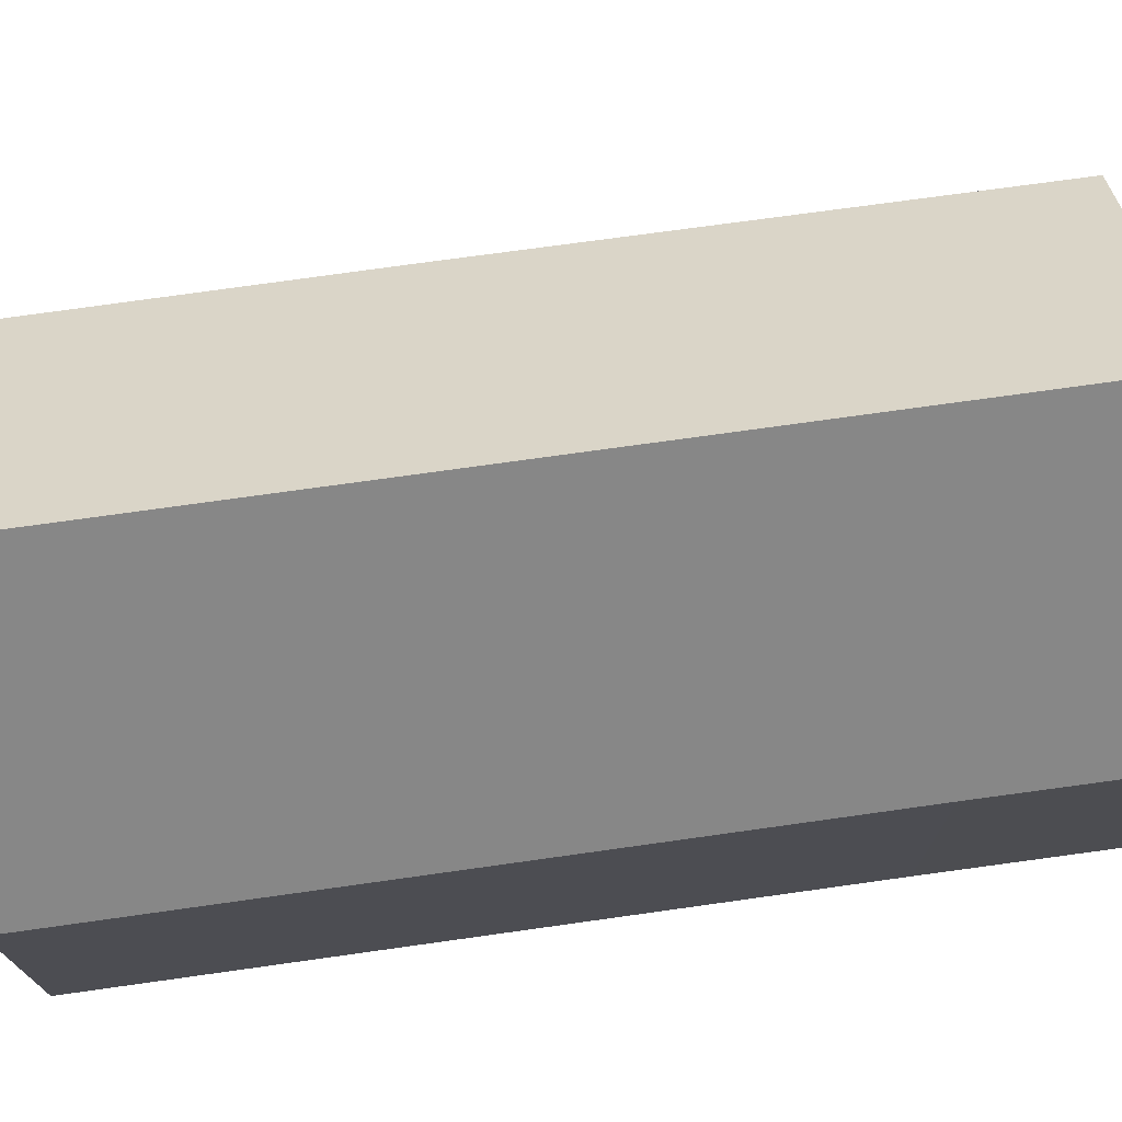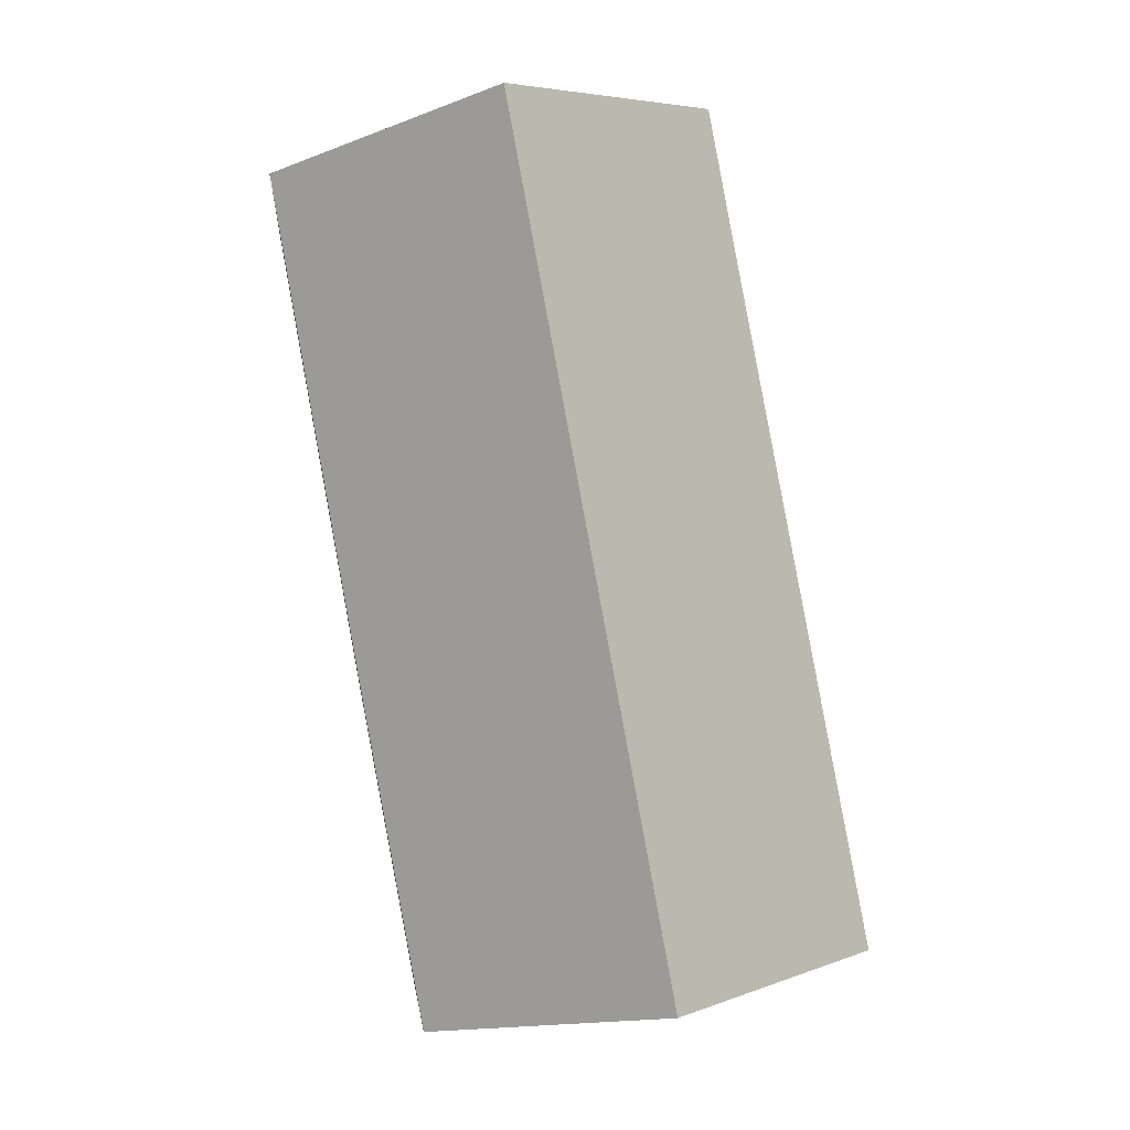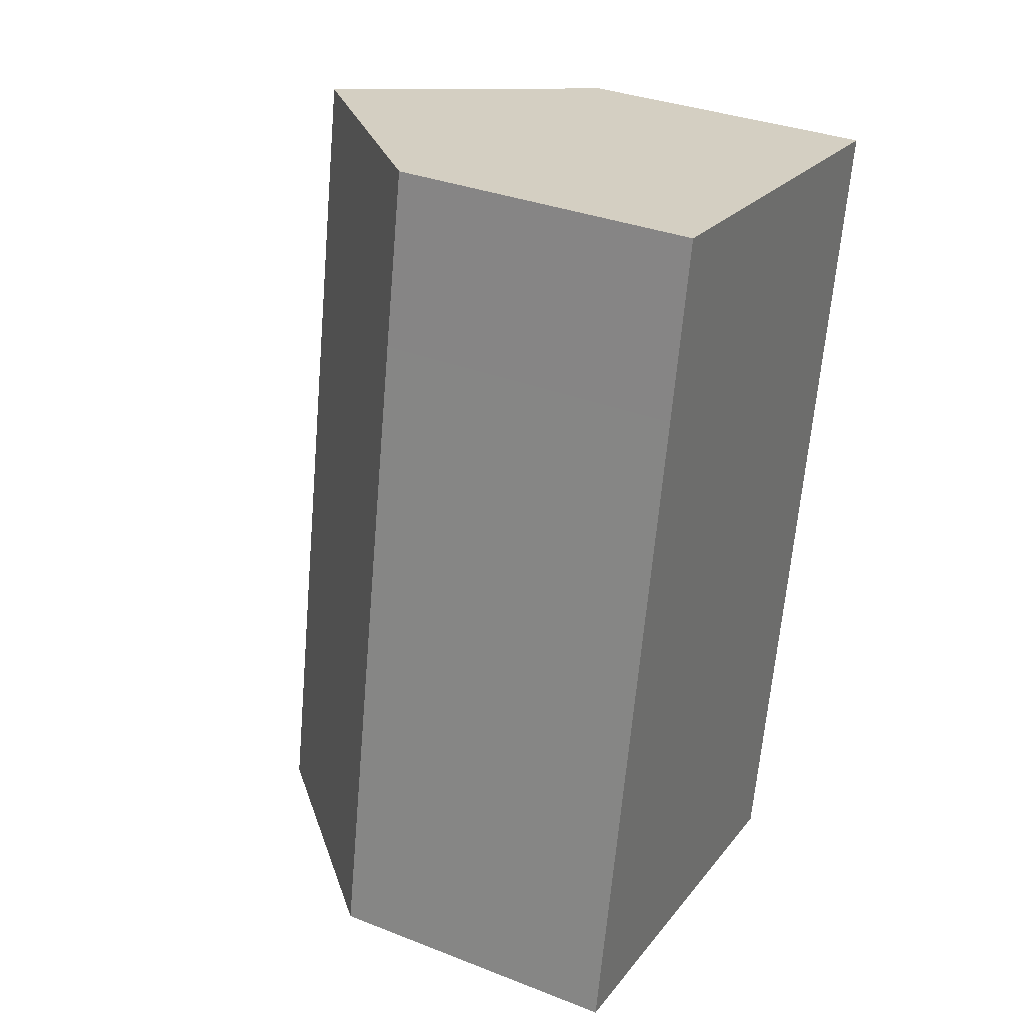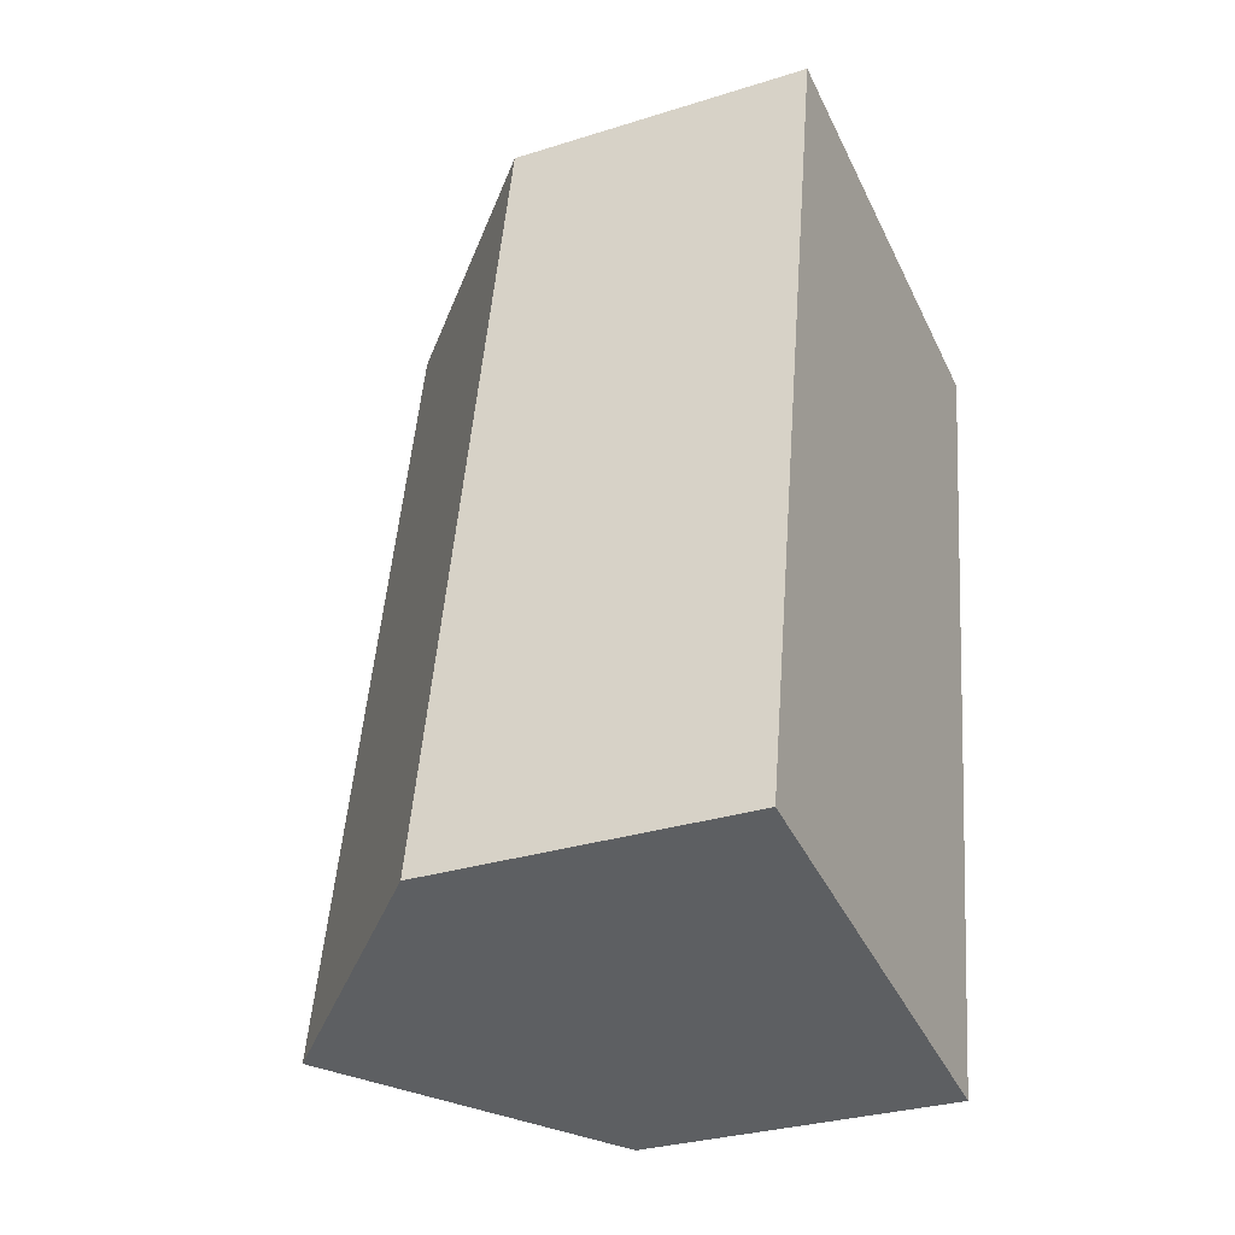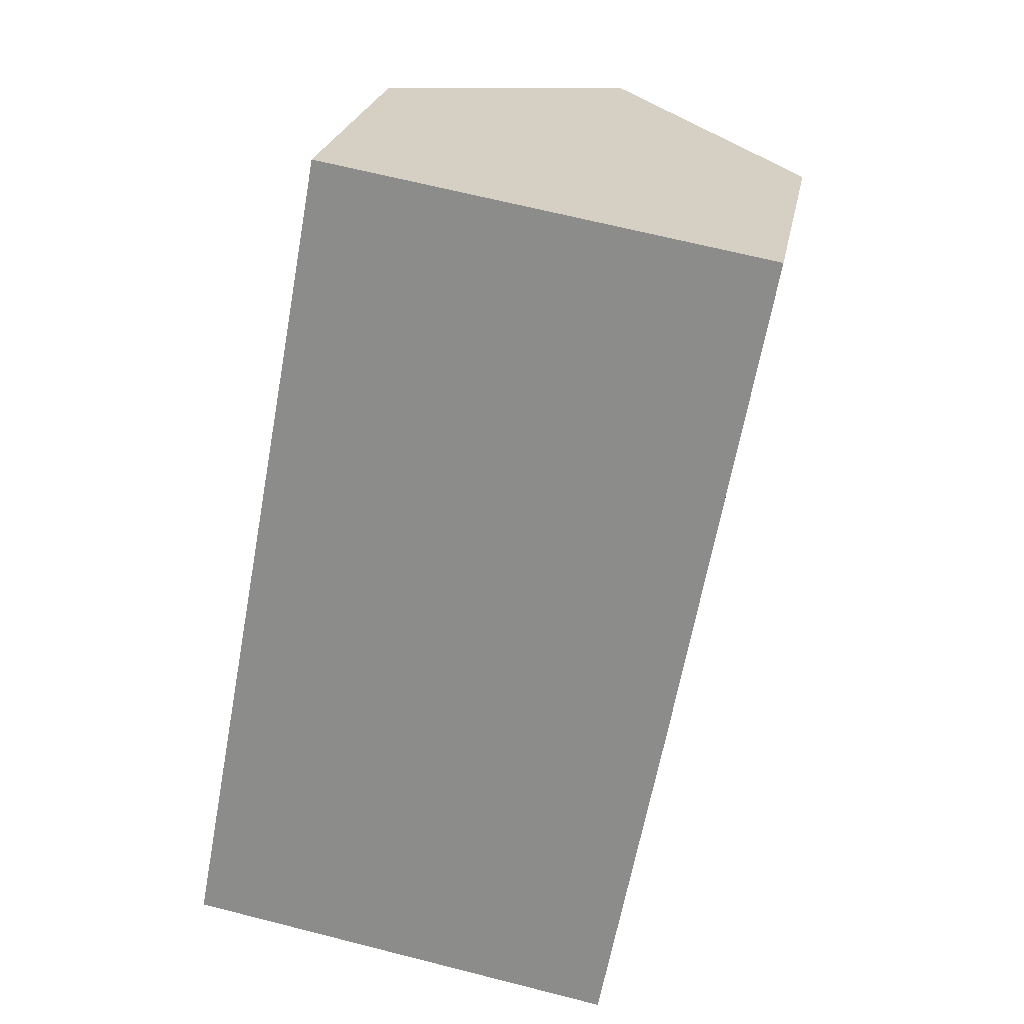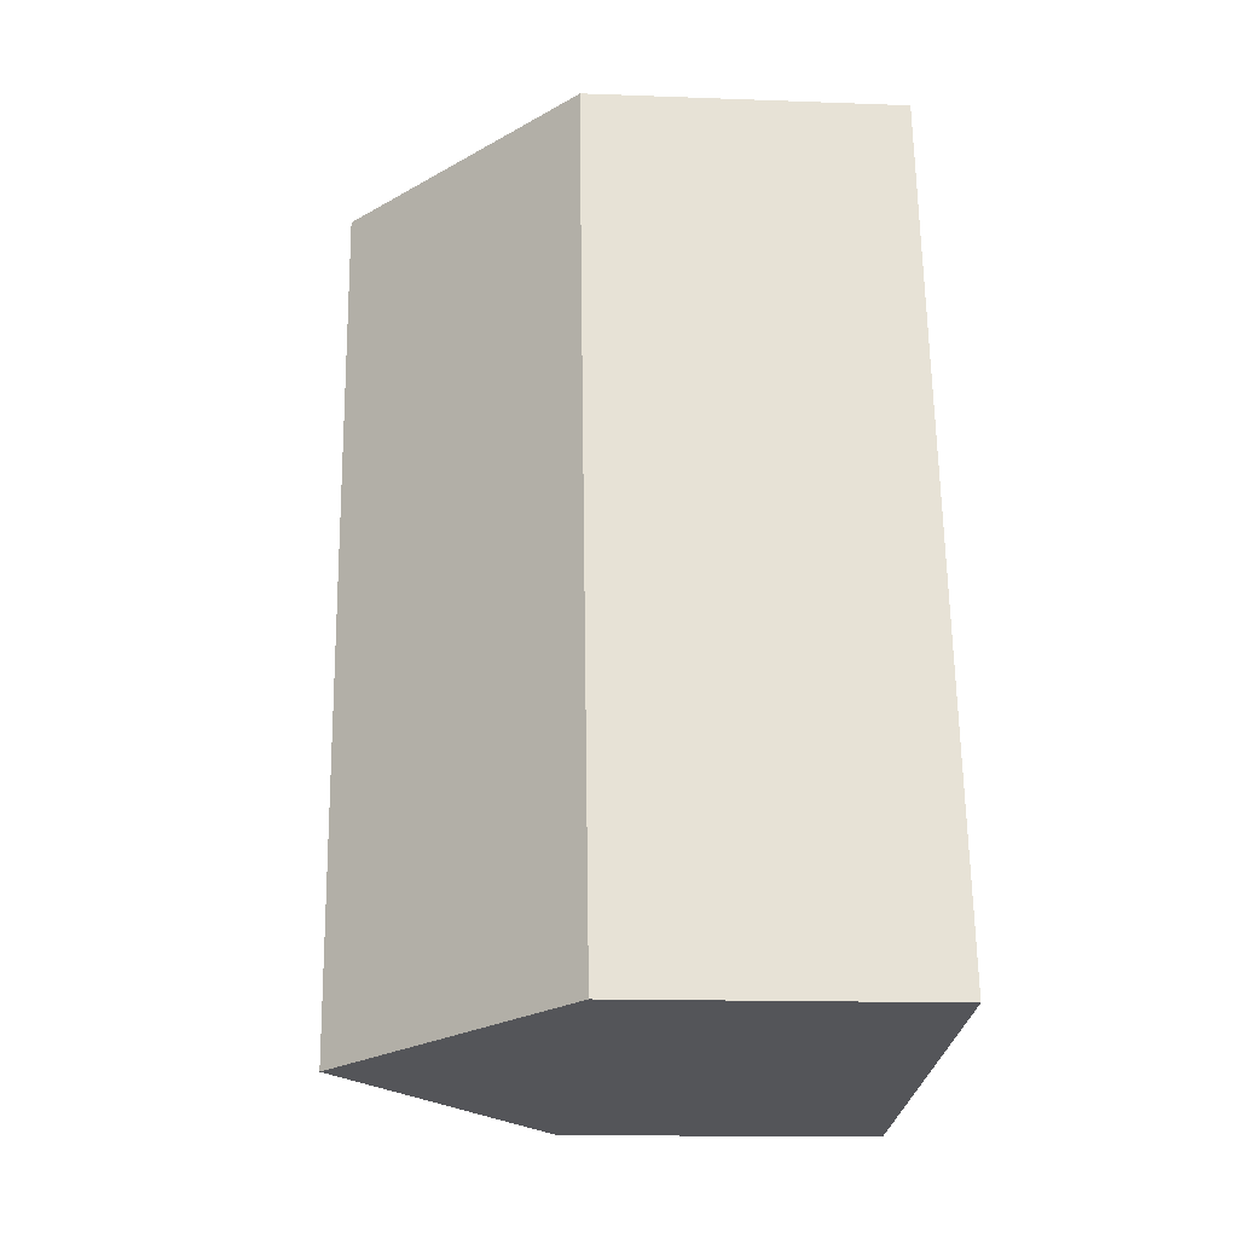
<metadata>
{"format":"obj","ext":"obj","renderer":"f3d","projection":"perspective","resolution":1024,"background":"white","views":[{"elev":74.7,"azim":-87.4,"up":"+Y"},{"elev":-3.9,"azim":175.0,"up":"+Z"},{"elev":33.7,"azim":-62.0,"up":"+Z"},{"elev":-30.8,"azim":-65.7,"up":"+Z"},{"elev":23.9,"azim":10.4,"up":"+Z"},{"elev":-15.1,"azim":-94.5,"up":"+Z"}]}
</metadata>
<code>
v  3.994 7.475 19.67
v  2.915 7.169 15.62
v  3.666 7.158 19.73
v  8.808 12.13 18.84
v  5.143 12.13 -0.879
v  0.341 7.488 -0.058
v  0 7.158 4.383e-16
v  9.788 7.638 -1.673
v  11.8 7.127 6.203
v  10.29 7.152 -1.759
v  11.91 7.129 6.845
v  12.18 7.133 8.29
v  13.94 7.164 17.96
v  13.45 7.646 18.05
v  10.29 1.077e-16 -1.759
v  9.788 1.024e-16 -1.673
v  5.143 5.382e-17 -0.879
v  0.341 3.551e-18 -0.058
v  0 0 0
v  2.915 -9.565e-16 15.62
v  3.666 -1.208e-15 19.73
v  3.994 -1.204e-15 19.67
v  8.808 -1.154e-15 18.84
v  13.94 -1.1e-15 17.96
v  13.45 -1.105e-15 18.05
v  12.18 -5.076e-16 8.29
v  11.91 -4.191e-16 6.845
v  11.8 -3.798e-16 6.203
g defaultobject
f 1 2 3
f 2 1 4
f 2 4 5
f 2 5 6
f 2 6 7
f 8 9 10
f 9 8 5
f 9 5 4
f 9 4 11
f 11 4 12
f 12 4 13
f 13 4 14
f 8 6 5
f 6 8 10
f 6 10 15
f 6 15 7
f 7 15 16
f 7 16 17
f 7 17 18
f 7 18 19
f 19 2 7
f 2 19 20
f 2 20 3
f 3 20 21
f 1 14 4
f 14 1 3
f 14 3 21
f 14 21 13
f 13 21 22
f 13 22 23
f 13 23 24
f 24 23 25
f 24 12 13
f 12 24 26
f 12 26 11
f 11 26 9
f 9 26 10
f 10 26 27
f 10 27 28
f 10 28 15
f 20 22 21
f 22 20 23
f 23 20 25
f 25 20 19
f 25 19 24
f 24 19 26
f 26 19 27
f 27 19 28
f 28 19 18
f 28 18 15
f 15 18 17
f 15 17 16

</code>
